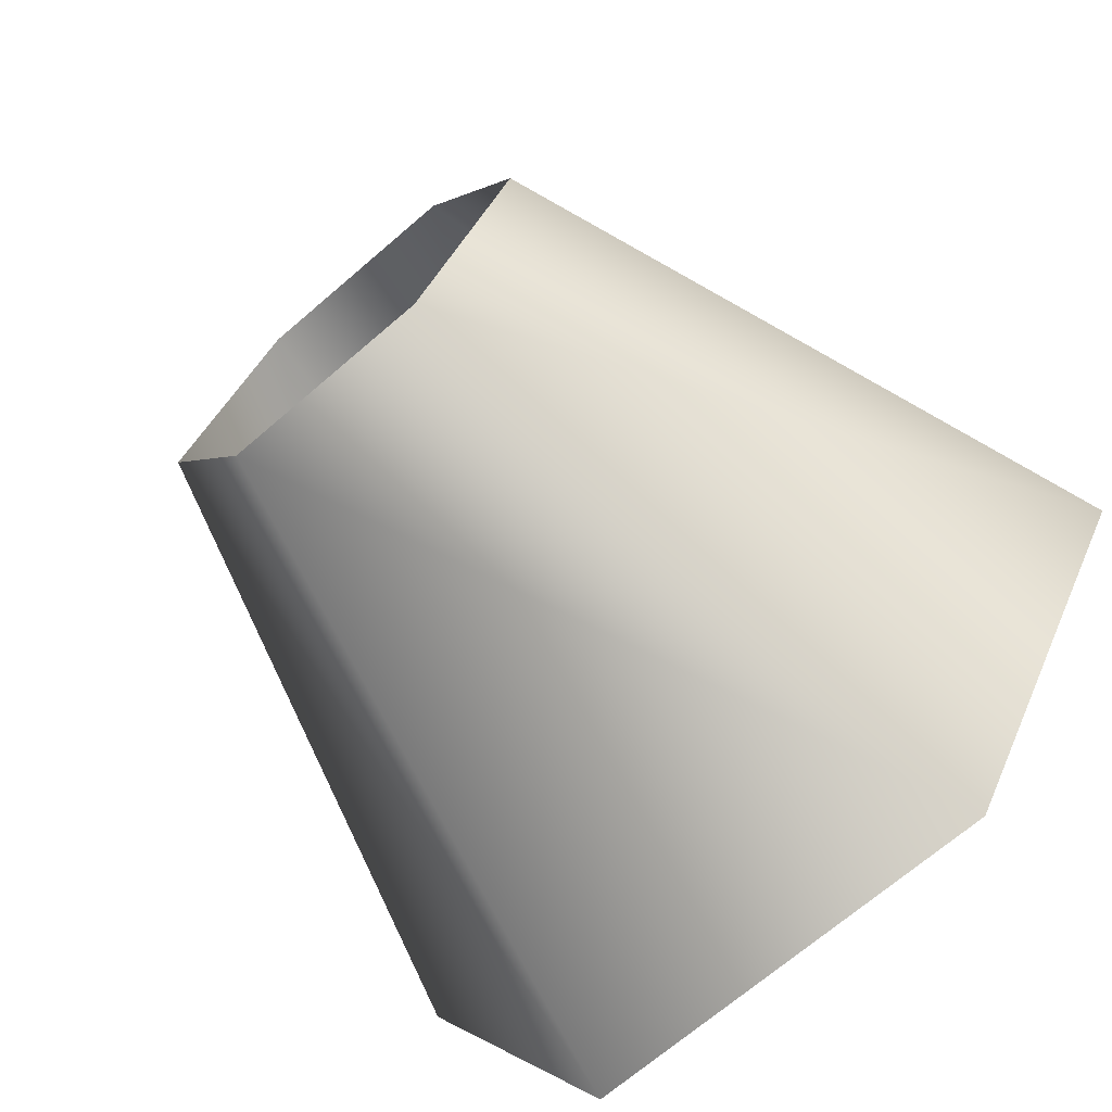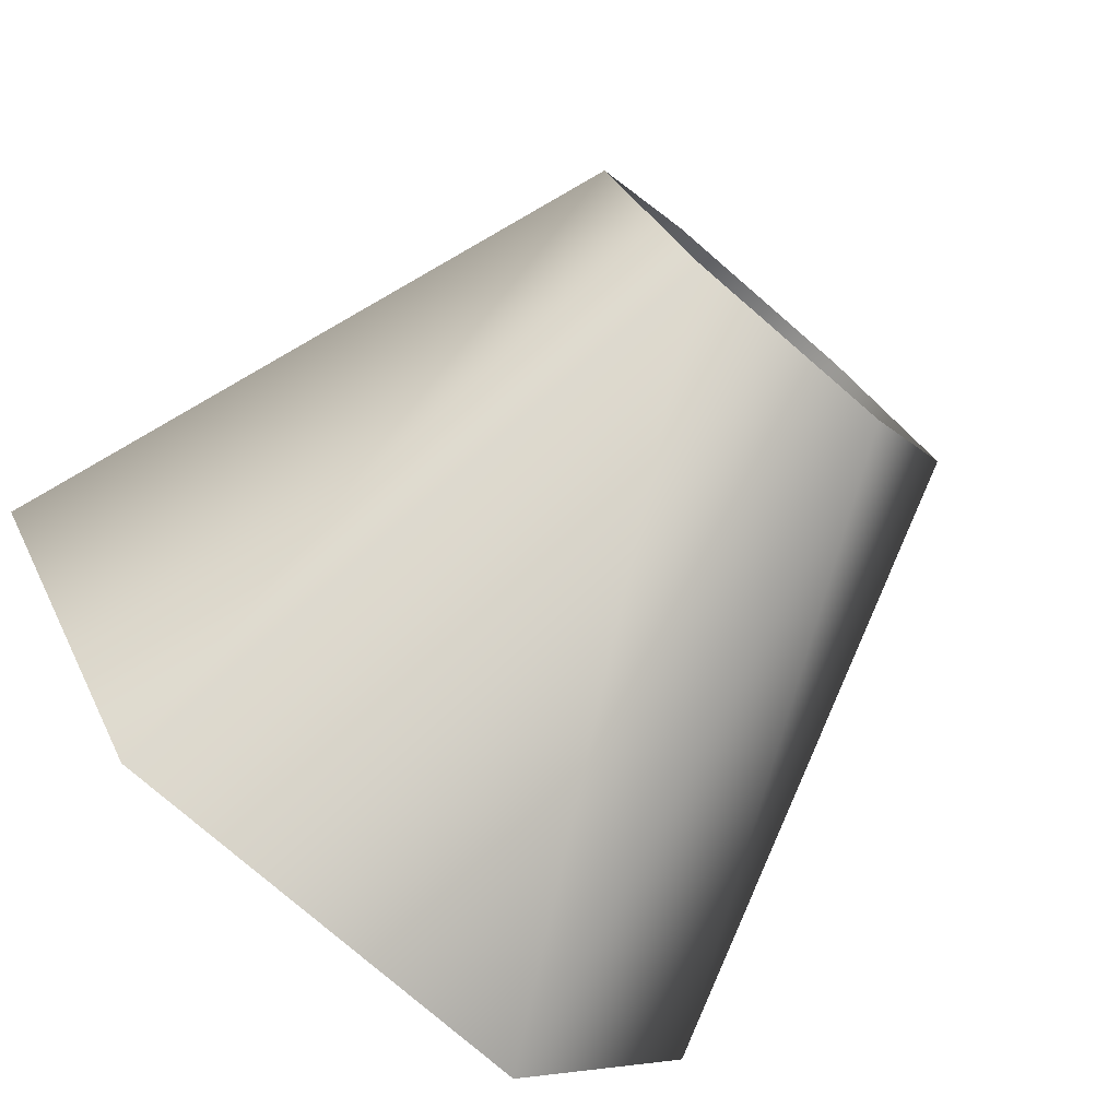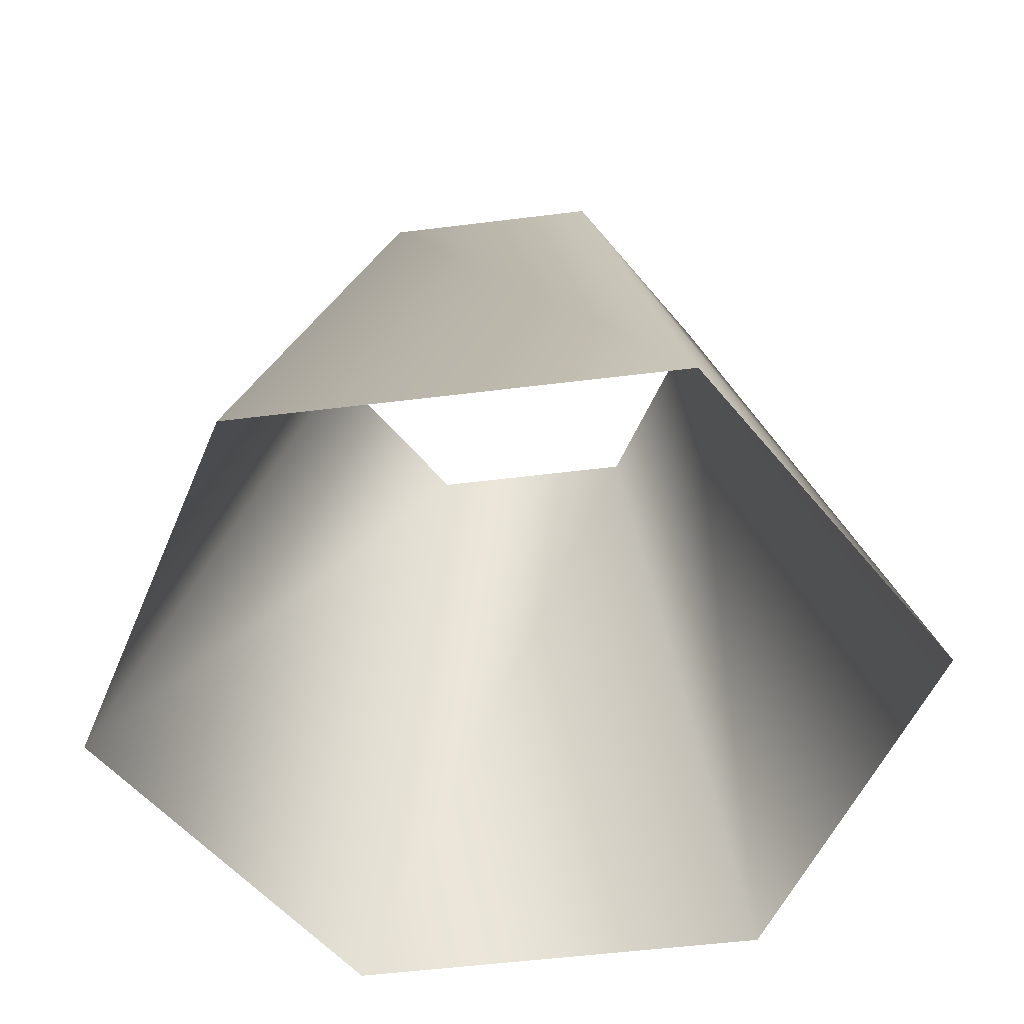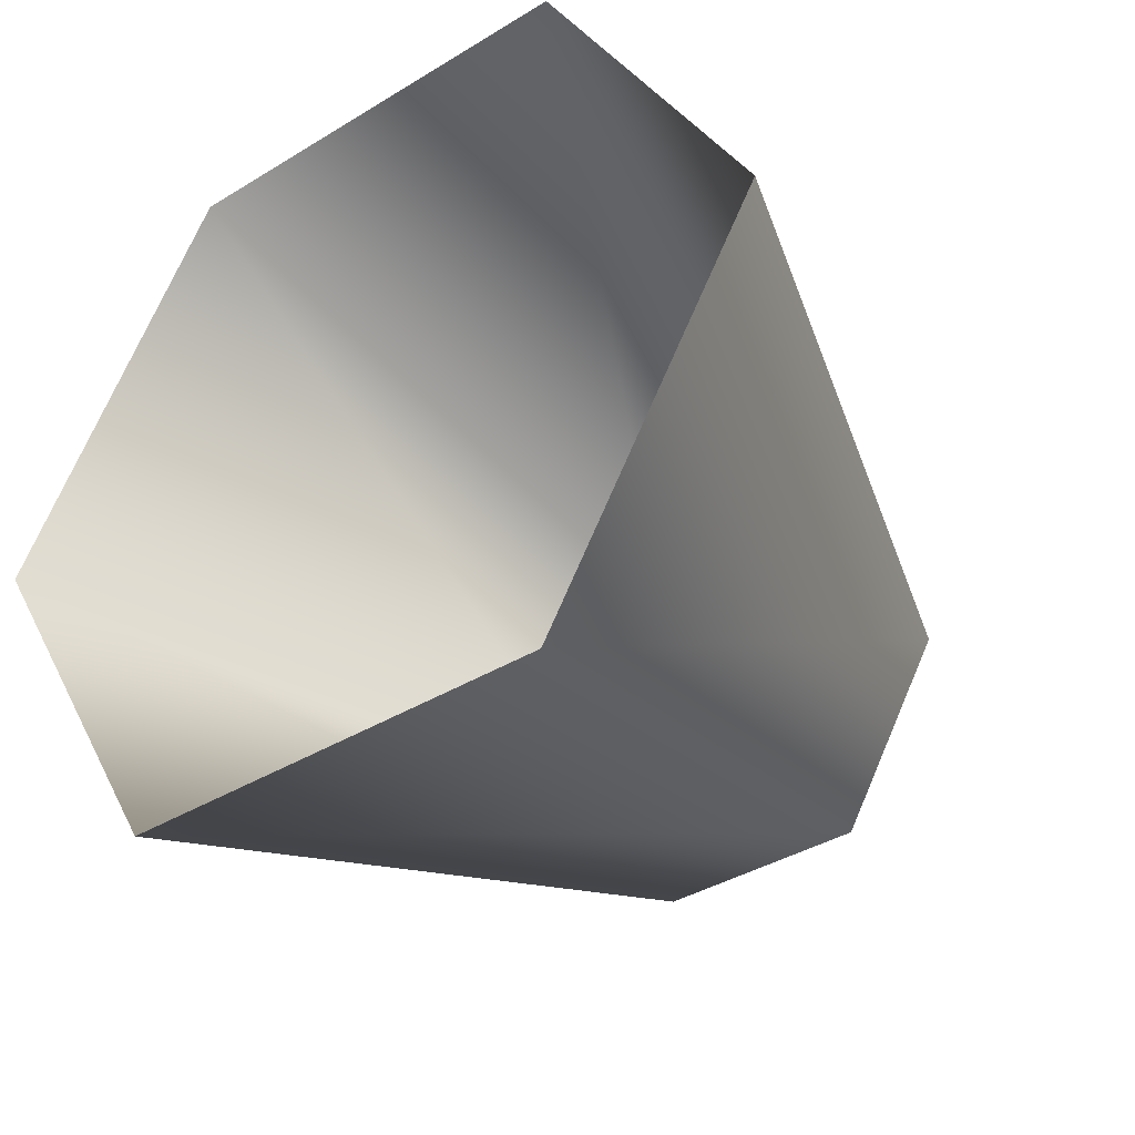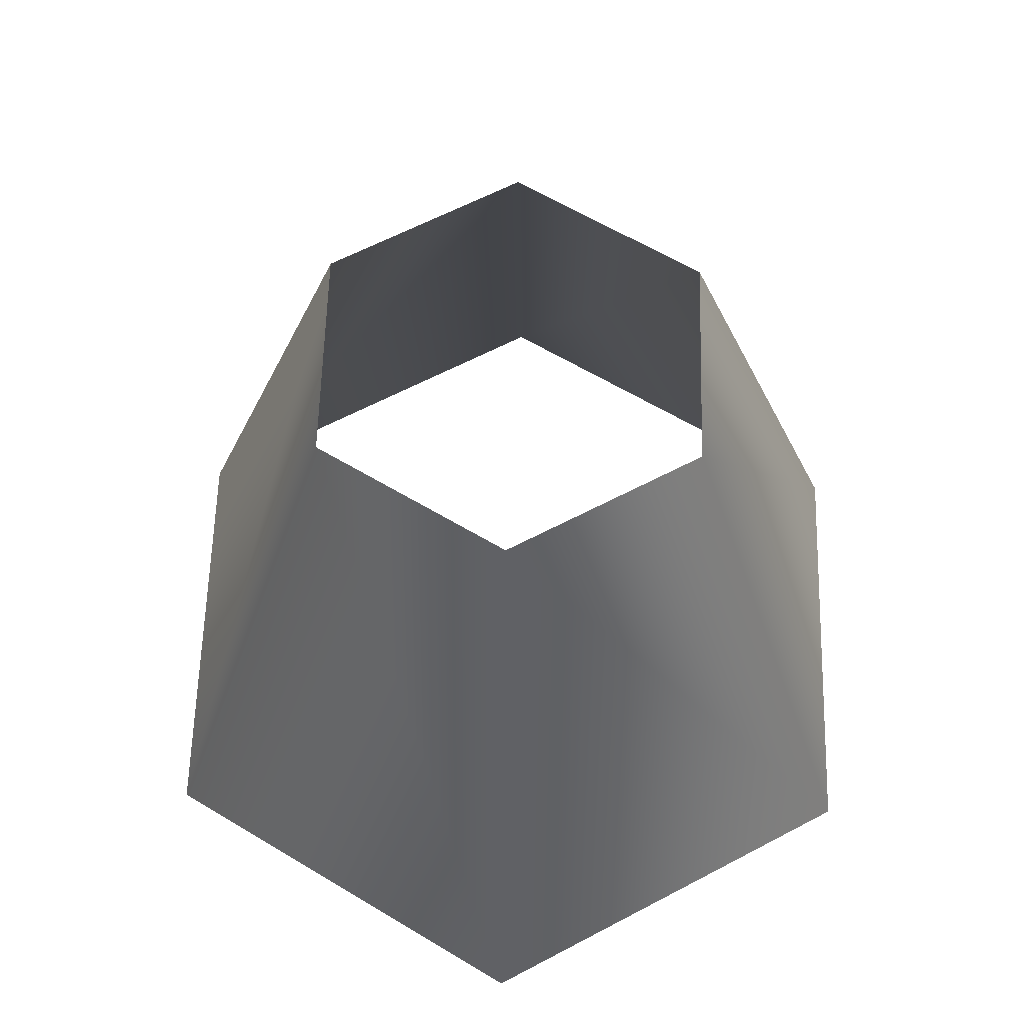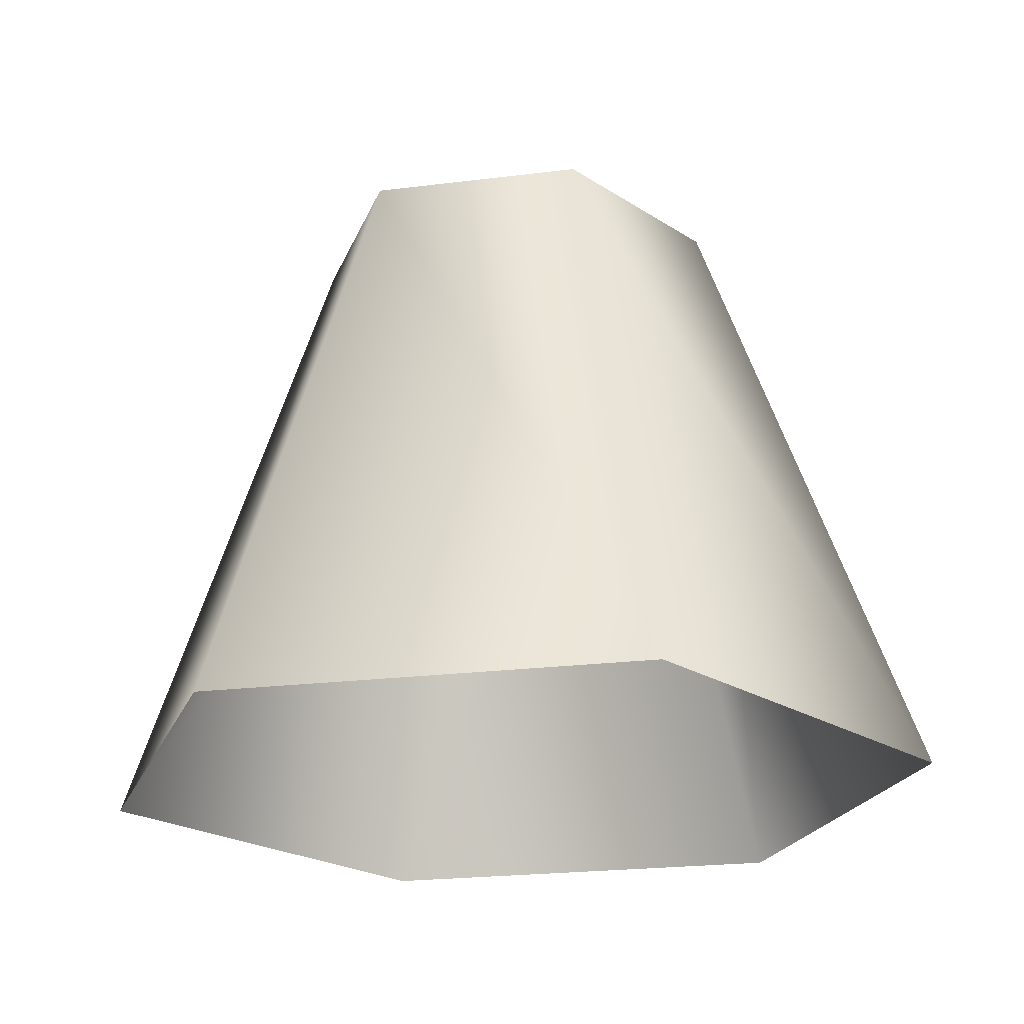
<metadata>
{"format":"obj","ext":"obj","renderer":"f3d","projection":"perspective","resolution":1024,"background":"white","views":[{"elev":-69.0,"azim":-139.2,"up":"+Z"},{"elev":-77.9,"azim":139.2,"up":"+Z"},{"elev":-52.4,"azim":7.7,"up":"+Y"},{"elev":-38.1,"azim":37.8,"up":"+Z"},{"elev":61.1,"azim":-148.4,"up":"+Y"},{"elev":-22.6,"azim":-107.8,"up":"+Y"}]}
</metadata>
<code>
o trunk
g trunk
v -0.5 0 0
v -0.2459 0.7197 0
v -0.25 0 0.433
v -0.1229 0.7197 0.2129
v -0.25 0 0.433
v -0.1229 0.7197 0.2129
v 0.25 0 0.433
v 0.1229 0.7197 0.2129
v 0.25 0 0.433
v 0.1229 0.7197 0.2129
v 0.5 0 -4.371e-08
v 0.2459 0.7197 -2.149e-08
v 0.5 0 -4.371e-08
v 0.2459 0.7197 -2.149e-08
v 0.25 0 -0.433
v 0.1229 0.7197 -0.2129
v 0.25 0 -0.433
v 0.1229 0.7197 -0.2129
v -0.25 0 -0.433
v -0.1229 0.7197 -0.2129
v -0.25 0 -0.433
v -0.1229 0.7197 -0.2129
v -0.5 0 0
v -0.2459 0.7197 0
g trunk
f 3 2 1
f 3 4 2
f 7 6 5
f 7 8 6
f 11 10 9
f 11 12 10
f 15 14 13
f 15 16 14
f 19 18 17
f 19 20 18
f 23 22 21
f 23 24 22

</code>
